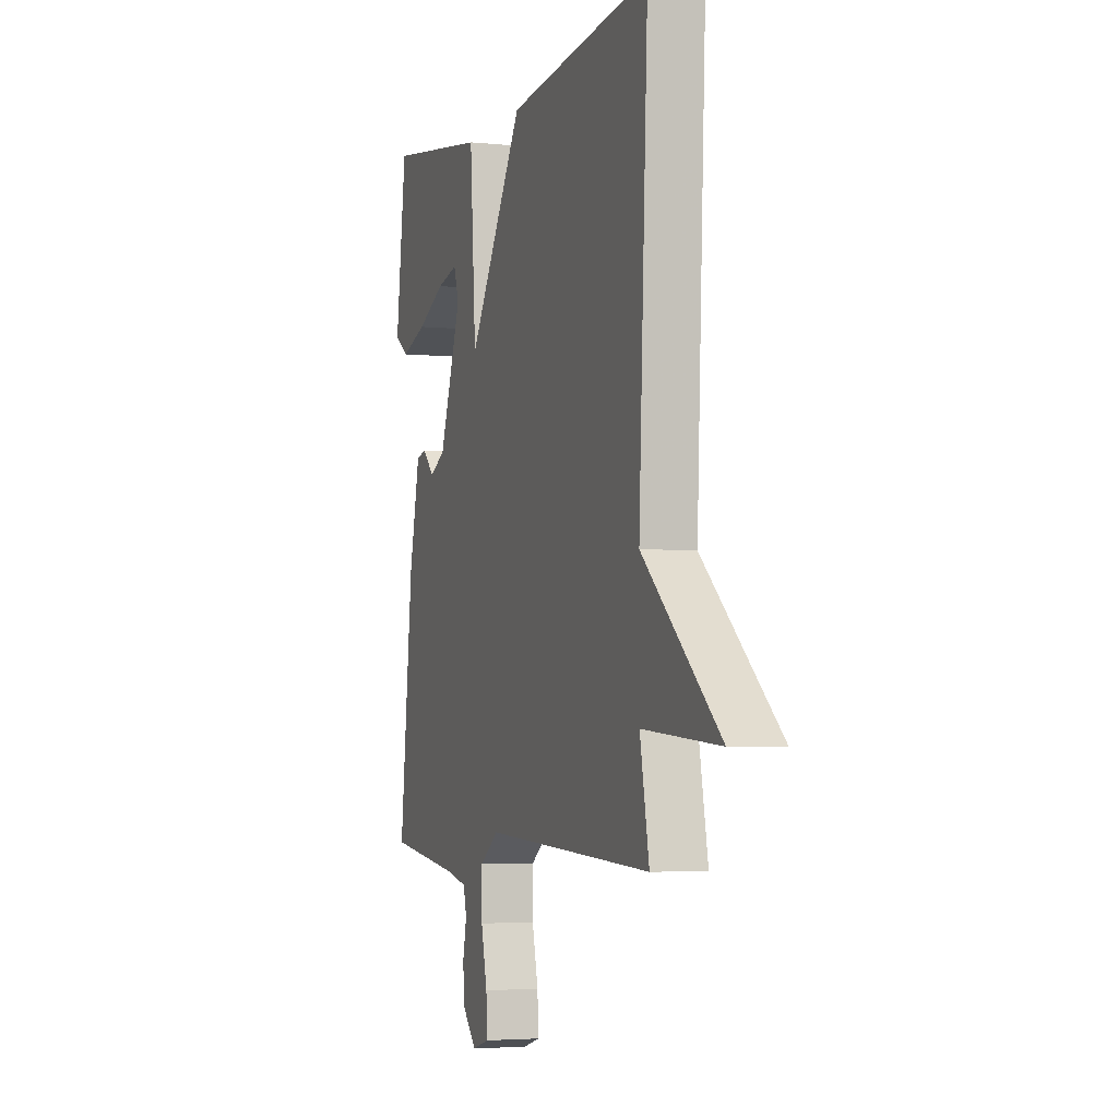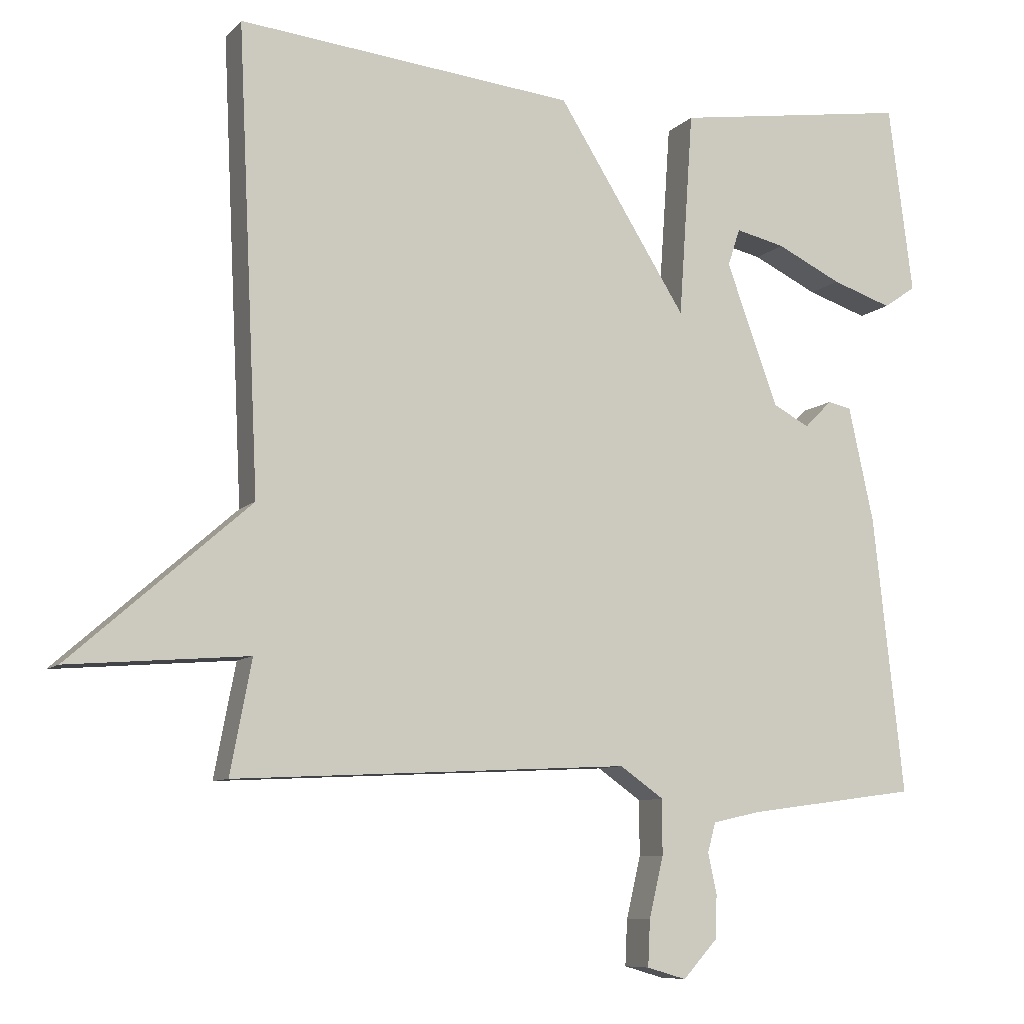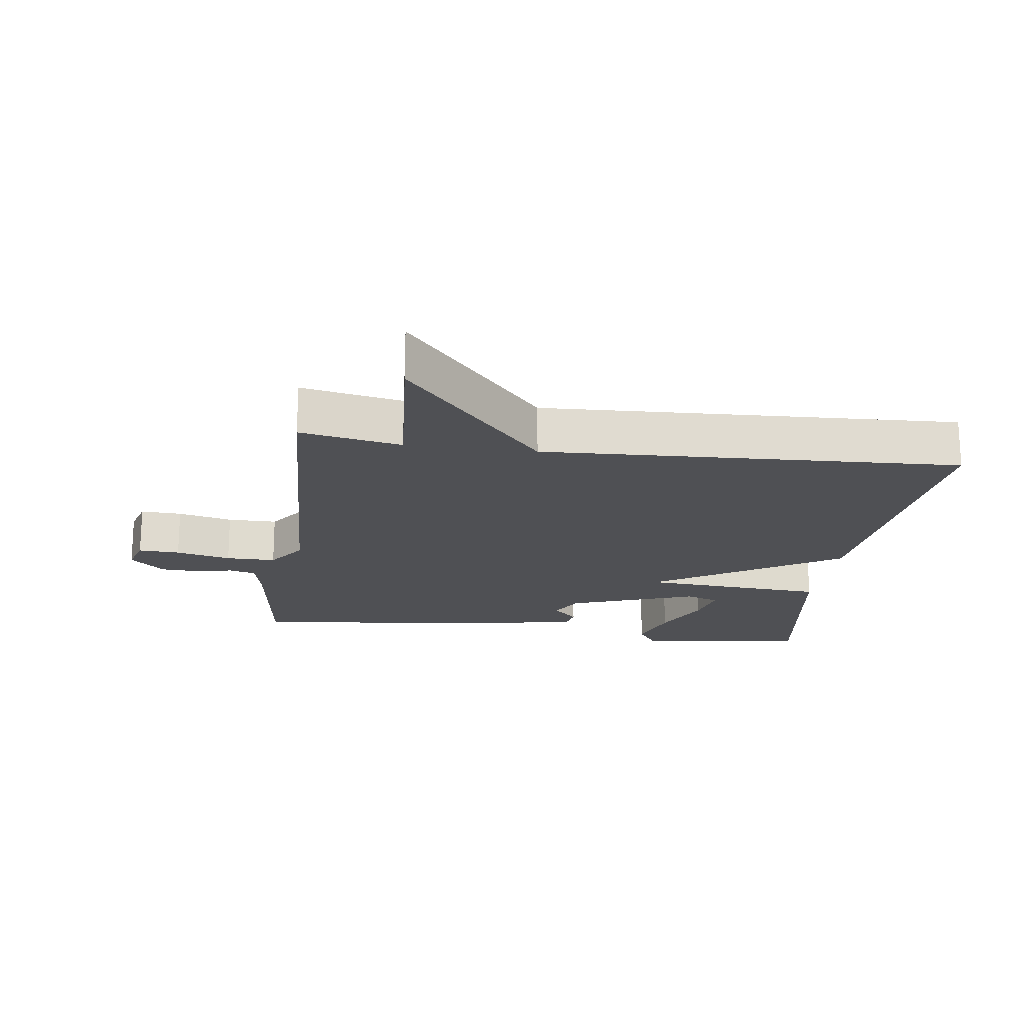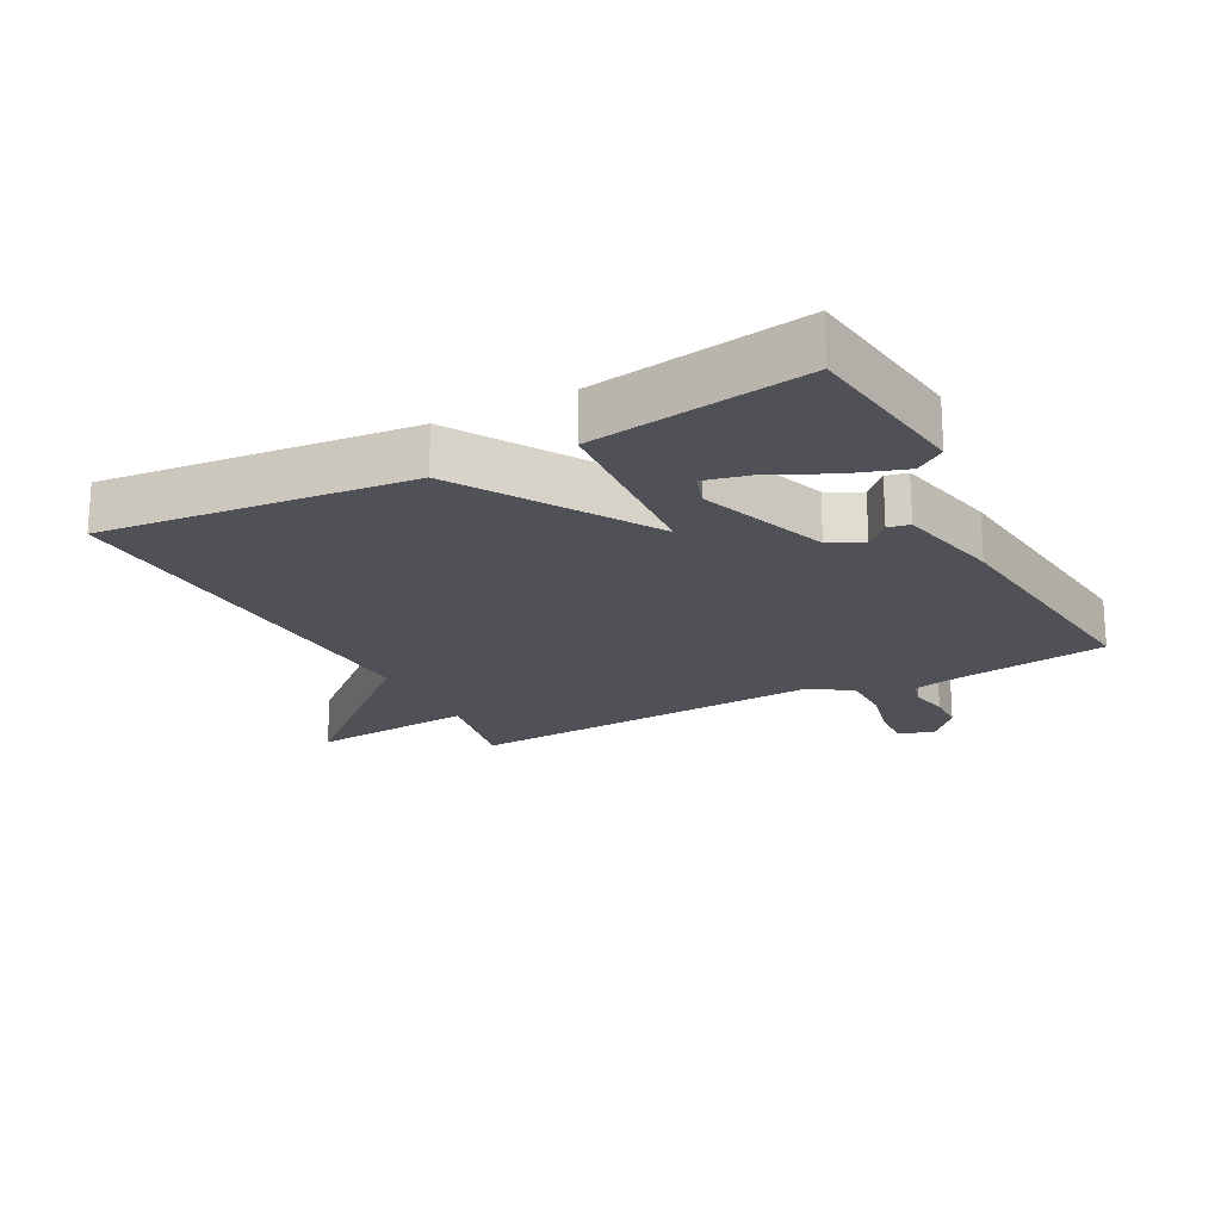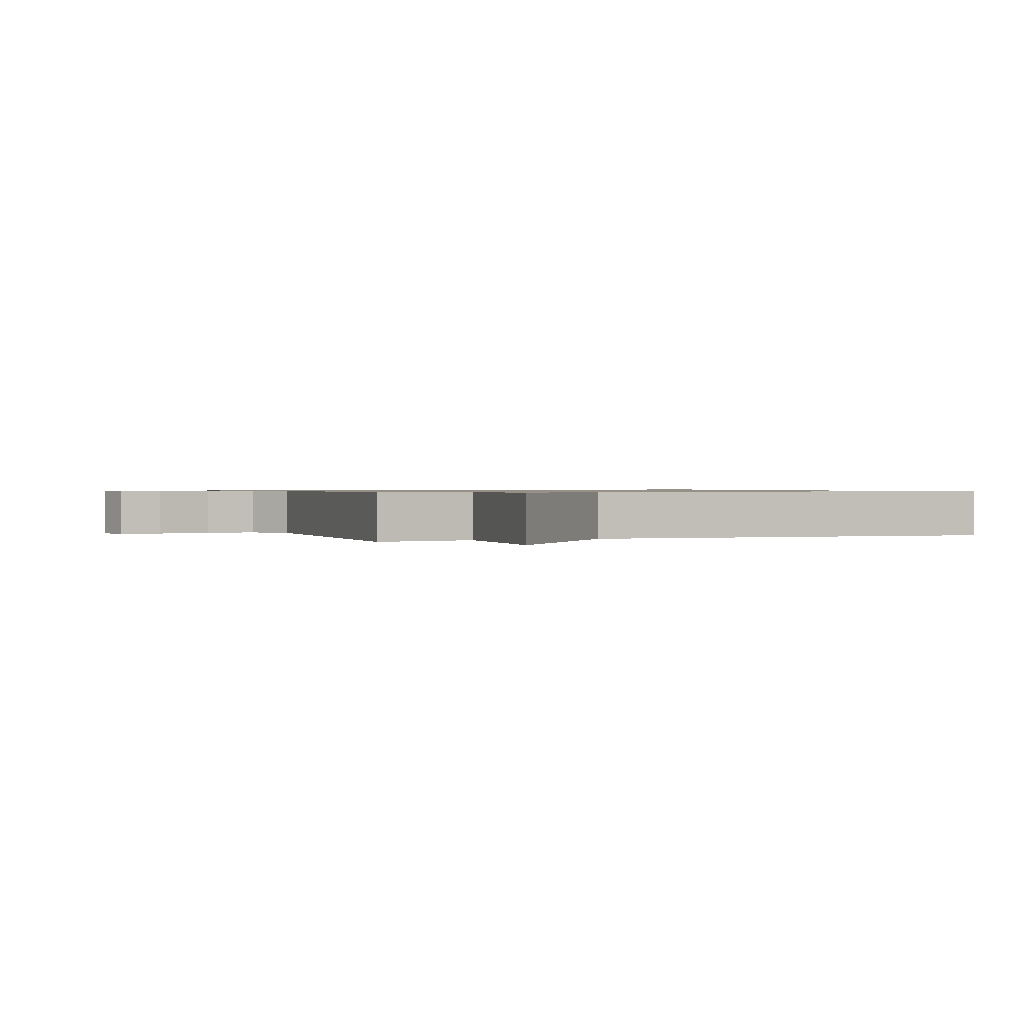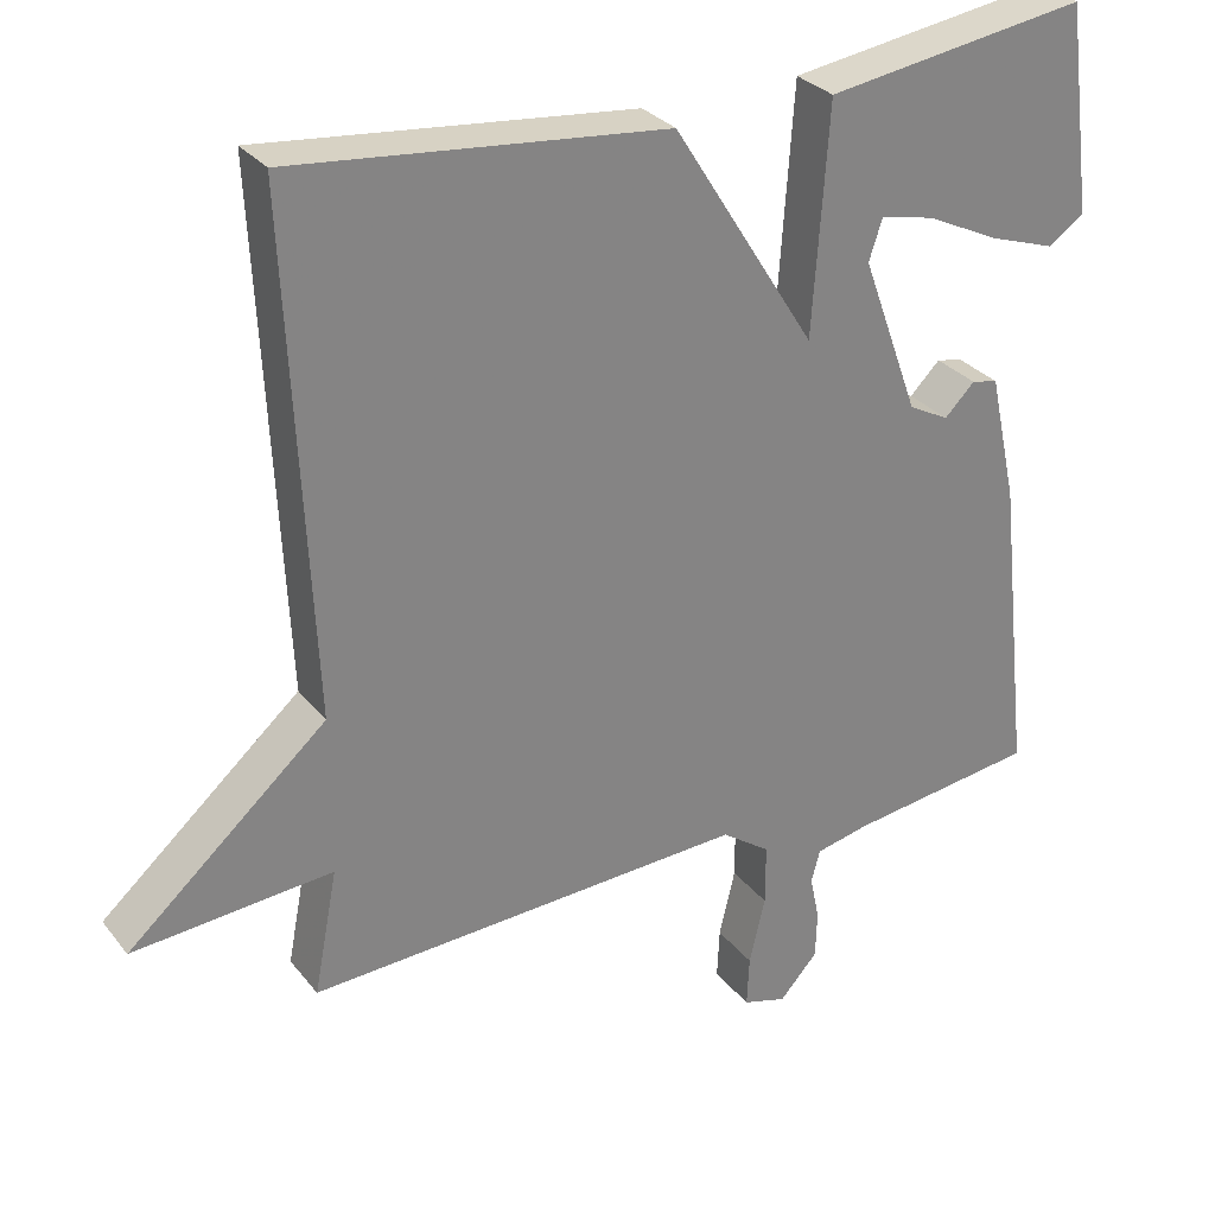
<metadata>
{"format":"obj","ext":"obj","renderer":"f3d","projection":"perspective","resolution":1024,"background":"white","views":[{"elev":-3.9,"azim":-109.0,"up":"+Z"},{"elev":-8.6,"azim":-23.5,"up":"+Z"},{"elev":-19.1,"azim":-97.9,"up":"+Y"},{"elev":-20.5,"azim":27.8,"up":"+Y"},{"elev":0.8,"azim":-112.1,"up":"+Y"},{"elev":29.6,"azim":-30.7,"up":"+Z"}]}
</metadata>
<code>
v 0.5 0.07 -0.5
v 0.263 0.07 -0.532
v 0.195 0.07 -0.547
v 0.184 0.07 -0.588
v 0.196 0.07 -0.645
v 0.194 0.07 -0.705
v 0.146 0.07 -0.758
v 0.091 0.07 -0.742
v 0.094 0.07 -0.678
v 0.114 0.07 -0.593
v 0.114 0.07 -0.516
v 0.053 0.07 -0.473
v -0.5 0.07 -0.5
v -0.47 0.07 -0.343
v -0.721 0.07 -0.363
v -0.47 0.07 -0.143
v -0.5 0.07 0.5
v -0.03 0.07 0.451
v 0.15 0.07 0.164
v 0.17 0.07 0.451
v 0.5 0.07 0.5
v 0.534 0.07 0.237
v 0.489 0.07 0.206
v 0.405 0.07 0.234
v 0.314 0.07 0.278
v 0.245 0.07 0.294
v 0.228 0.07 0.242
v 0.3 0.07 0.044
v 0.351 0.07 0.017
v 0.389 0.07 0.055
v 0.422 0.07 0.048
v 0.457 0.07 -0.112
v 0.5 0 -0.5
v 0.263 0 -0.532
v 0.195 0 -0.547
v 0.184 0 -0.588
v 0.196 0 -0.645
v 0.194 0 -0.705
v 0.146 0 -0.758
v 0.091 0 -0.742
v 0.094 0 -0.678
v 0.114 0 -0.593
v 0.114 0 -0.516
v 0.053 0 -0.473
v -0.5 0 -0.5
v -0.47 0 -0.343
v -0.721 0 -0.363
v -0.47 0 -0.143
v -0.5 0 0.5
v -0.03 0 0.451
v 0.15 0 0.164
v 0.17 0 0.451
v 0.5 0 0.5
v 0.534 0 0.237
v 0.489 0 0.206
v 0.405 0 0.234
v 0.314 0 0.278
v 0.245 0 0.294
v 0.228 0 0.242
v 0.3 0 0.044
v 0.351 0 0.017
v 0.389 0 0.055
v 0.422 0 0.048
v 0.457 0 -0.112
f 32 1 2
f 31 32 2
f 30 31 2
f 29 30 2
f 28 29 2 3
f 27 28 3 4
f 23 24 25
f 22 23 25
f 21 22 25
f 20 21 25
f 20 25 26
f 19 20 26 27
f 16 17 18 19
f 14 15 16 19
f 12 13 14 19
f 11 12 19 27
f 8 9 10
f 7 8 10
f 6 7 10
f 5 6 10
f 4 5 10
f 4 10 11 27
f 34 33 64
f 34 64 63
f 34 63 62
f 34 62 61
f 35 34 61 60
f 36 35 60 59
f 57 56 55
f 57 55 54
f 57 54 53
f 57 53 52
f 58 57 52
f 59 58 52 51
f 51 50 49 48
f 51 48 47 46
f 51 46 45 44
f 59 51 44 43
f 42 41 40
f 42 40 39
f 42 39 38
f 42 38 37
f 42 37 36
f 59 43 42 36
f 1 33 34 2
f 2 34 35 3
f 3 35 36 4
f 4 36 37 5
f 5 37 38 6
f 6 38 39 7
f 7 39 40 8
f 8 40 41 9
f 9 41 42 10
f 10 42 43 11
f 11 43 44 12
f 12 44 45 13
f 13 45 46 14
f 14 46 47 15
f 15 47 48 16
f 16 48 49 17
f 17 49 50 18
f 18 50 51 19
f 19 51 52 20
f 20 52 53 21
f 21 53 54 22
f 22 54 55 23
f 23 55 56 24
f 24 56 57 25
f 25 57 58 26
f 26 58 59 27
f 27 59 60 28
f 28 60 61 29
f 29 61 62 30
f 30 62 63 31
f 31 63 64 32
f 32 64 33 1

</code>
